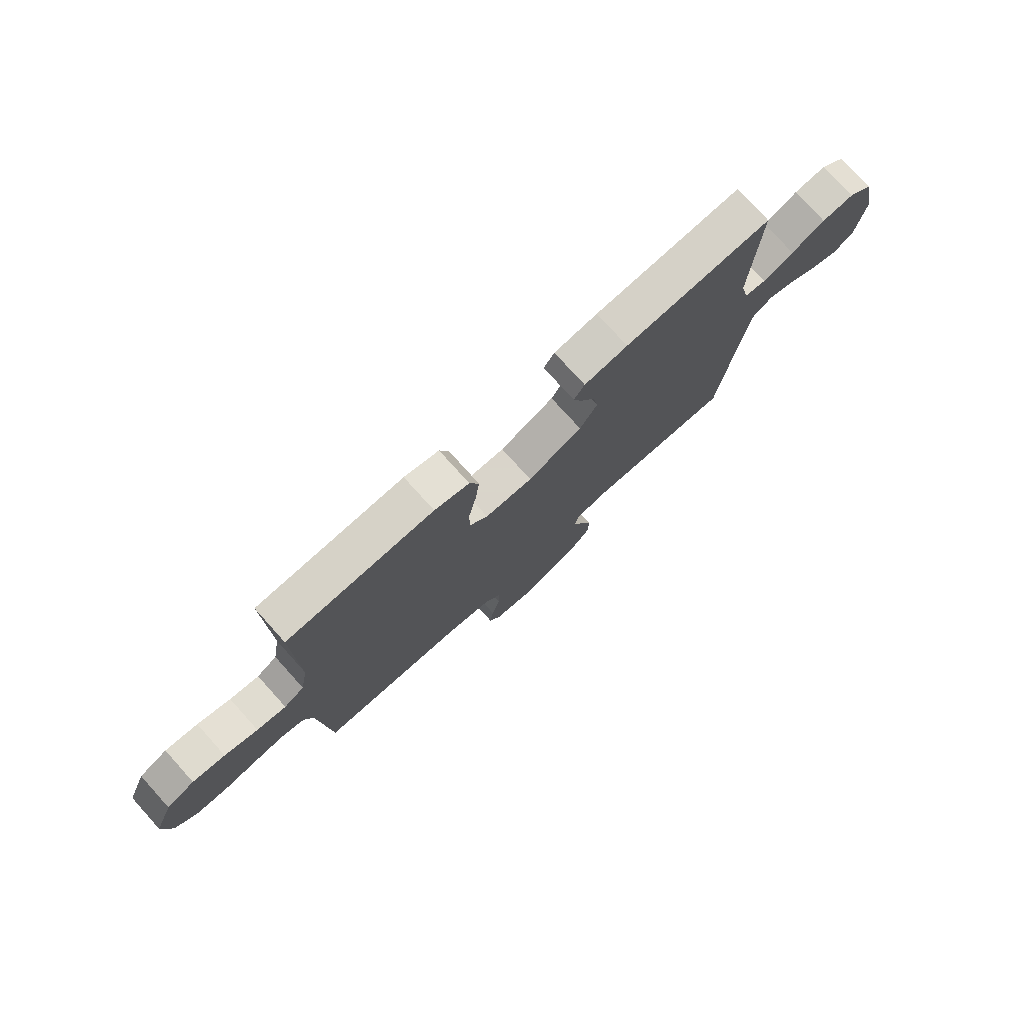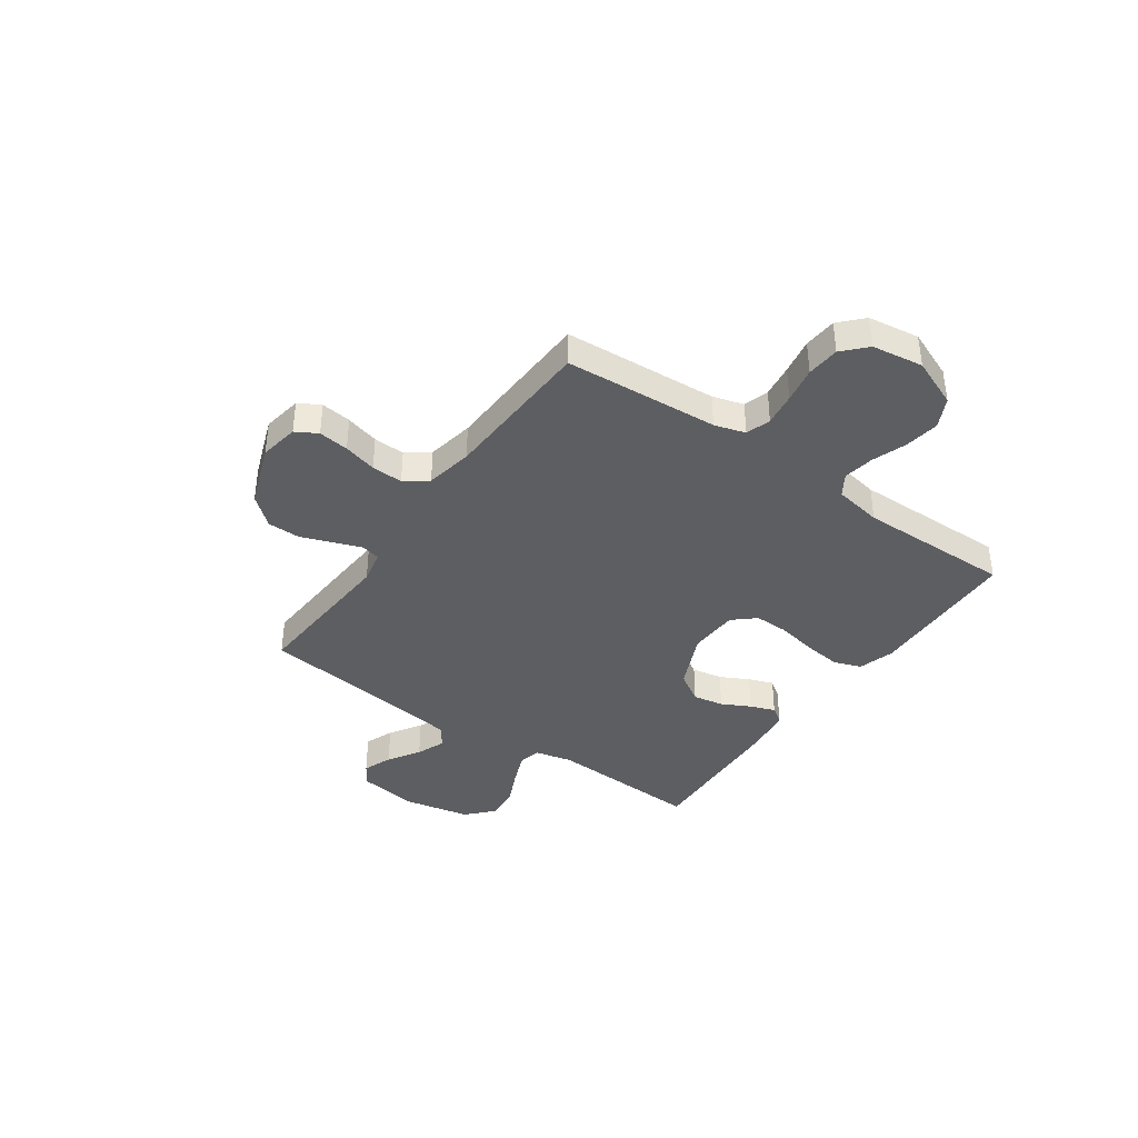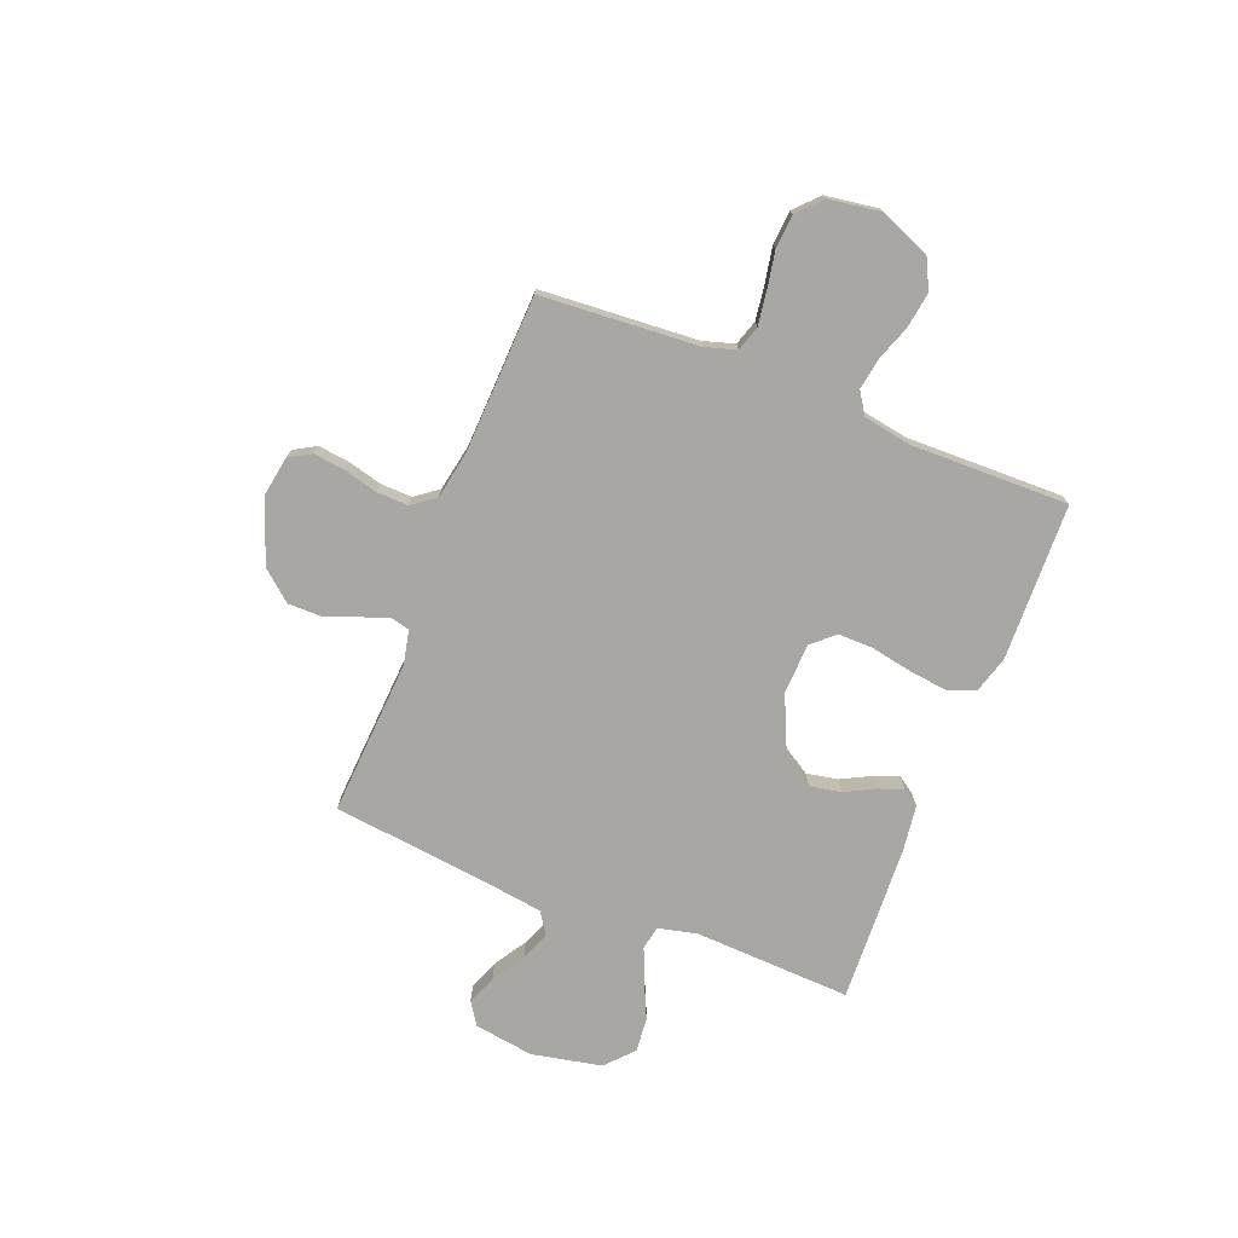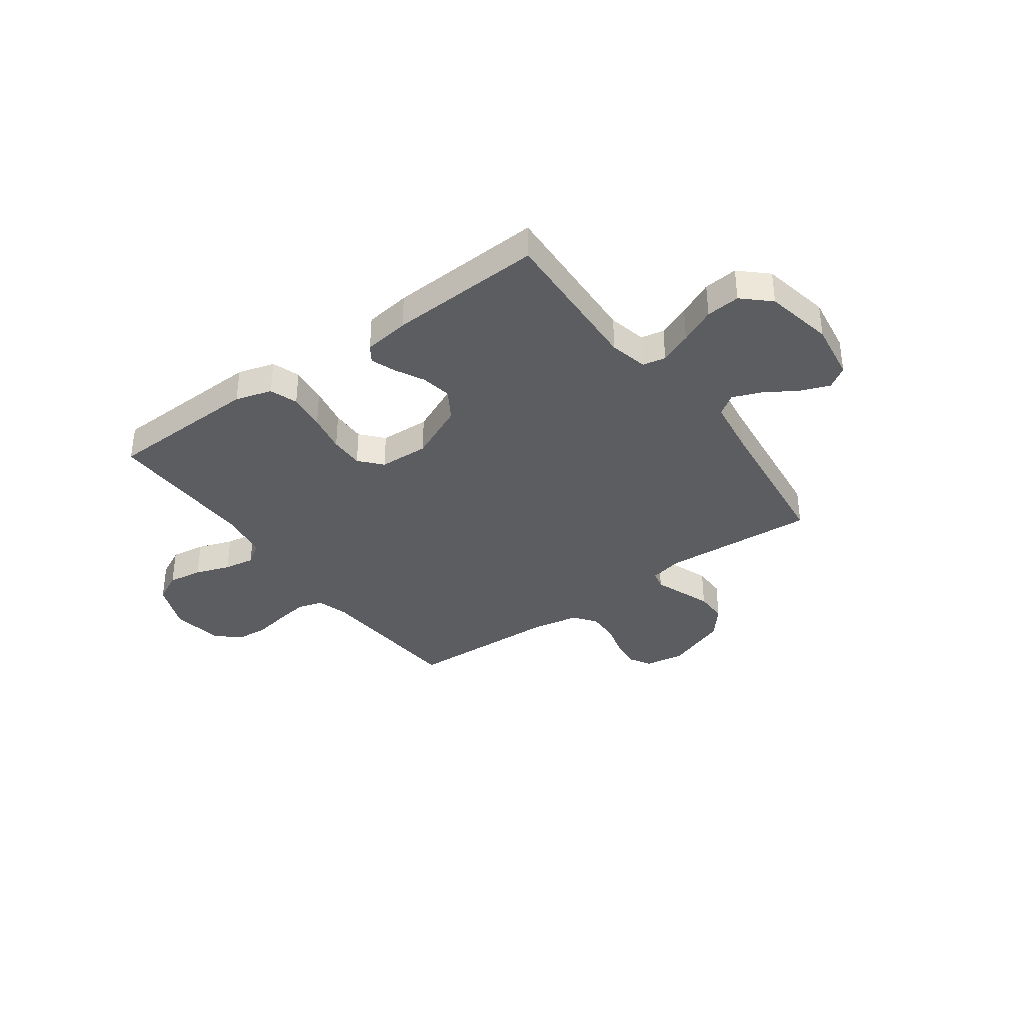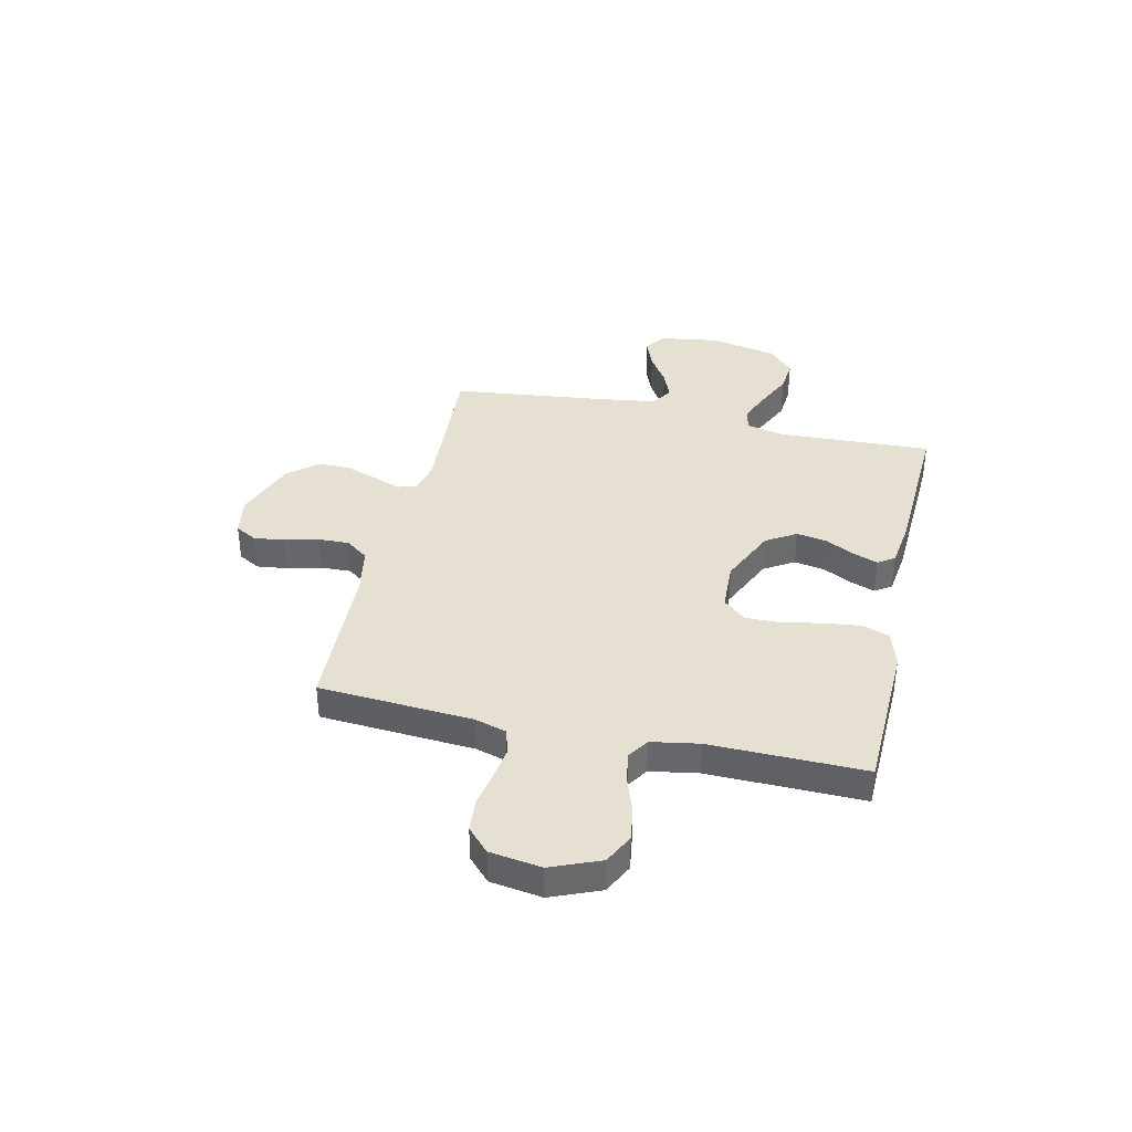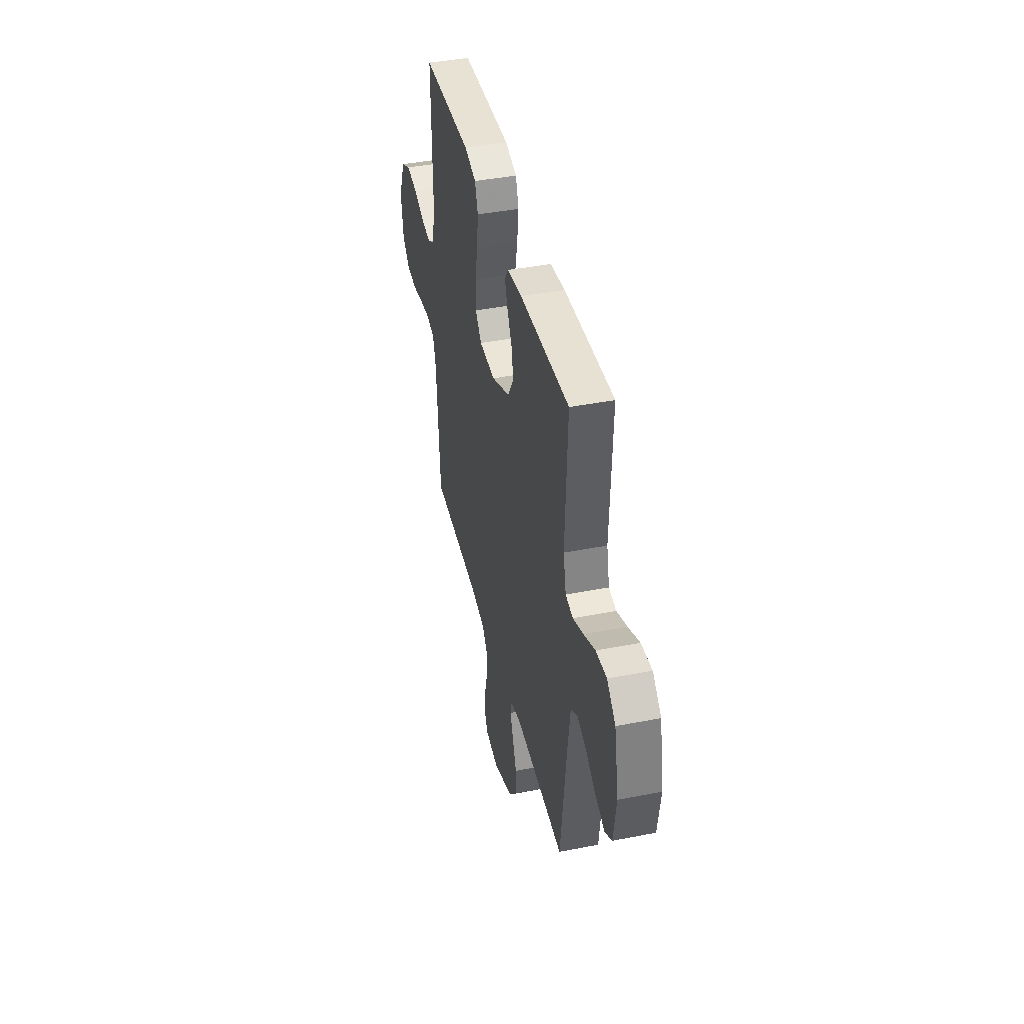
<metadata>
{"format":"obj","ext":"obj","renderer":"f3d","projection":"perspective","resolution":1024,"background":"white","views":[{"elev":76.7,"azim":-42.1,"up":"+Z"},{"elev":-39.2,"azim":-125.2,"up":"+Y"},{"elev":-74.6,"azim":-111.5,"up":"+Y"},{"elev":-36.3,"azim":36.0,"up":"+Y"},{"elev":37.6,"azim":-77.3,"up":"+Y"},{"elev":41.6,"azim":76.7,"up":"+Z"}]}
</metadata>
<code>
v -0.5 0.07 0.5
v -0.2 0.07 0.509
v -0.129 0.07 0.488
v -0.11 0.07 0.434
v -0.119 0.07 0.361
v -0.134 0.07 0.284
v -0.135 0.07 0.217
v -0.097 0.07 0.174
v 0 0.07 0.17
v 0.111 0.07 0.22
v 0.147 0.07 0.278
v 0.136 0.07 0.338
v 0.107 0.07 0.394
v 0.089 0.07 0.442
v 0.111 0.07 0.474
v 0.2 0.07 0.486
v 0.5 0.07 0.5
v 0.487 0.07 0.2
v 0.504 0.07 0.126
v 0.549 0.07 0.117
v 0.612 0.07 0.143
v 0.681 0.07 0.175
v 0.747 0.07 0.181
v 0.799 0.07 0.133
v 0.826 0.07 0
v 0.809 0.07 -0.114
v 0.767 0.07 -0.142
v 0.71 0.07 -0.12
v 0.648 0.07 -0.081
v 0.592 0.07 -0.059
v 0.551 0.07 -0.087
v 0.535 0.07 -0.2
v 0.5 0.07 -0.5
v 0.2 0.07 -0.481
v 0.136 0.07 -0.495
v 0.127 0.07 -0.532
v 0.147 0.07 -0.585
v 0.17 0.07 -0.647
v 0.17 0.07 -0.711
v 0.122 0.07 -0.768
v 0 0.07 -0.813
v -0.077 0.07 -0.8
v -0.101 0.07 -0.758
v -0.094 0.07 -0.699
v -0.077 0.07 -0.634
v -0.075 0.07 -0.573
v -0.108 0.07 -0.529
v -0.2 0.07 -0.512
v -0.5 0.07 -0.5
v -0.521 0.07 -0.2
v -0.539 0.07 -0.14
v -0.587 0.07 -0.125
v -0.651 0.07 -0.134
v -0.721 0.07 -0.147
v -0.785 0.07 -0.142
v -0.83 0.07 -0.1
v -0.845 0.07 0
v -0.806 0.07 0.095
v -0.748 0.07 0.124
v -0.681 0.07 0.114
v -0.613 0.07 0.09
v -0.553 0.07 0.08
v -0.511 0.07 0.107
v -0.495 0.07 0.2
v -0.5 0 0.5
v -0.2 0 0.509
v -0.129 0 0.488
v -0.11 0 0.434
v -0.119 0 0.361
v -0.134 0 0.284
v -0.135 0 0.217
v -0.097 0 0.174
v 0 0 0.17
v 0.111 0 0.22
v 0.147 0 0.278
v 0.136 0 0.338
v 0.107 0 0.394
v 0.089 0 0.442
v 0.111 0 0.474
v 0.2 0 0.486
v 0.5 0 0.5
v 0.487 0 0.2
v 0.504 0 0.126
v 0.549 0 0.117
v 0.612 0 0.143
v 0.681 0 0.175
v 0.747 0 0.181
v 0.799 0 0.133
v 0.826 0 0
v 0.809 0 -0.114
v 0.767 0 -0.142
v 0.71 0 -0.12
v 0.648 0 -0.081
v 0.592 0 -0.059
v 0.551 0 -0.087
v 0.535 0 -0.2
v 0.5 0 -0.5
v 0.2 0 -0.481
v 0.136 0 -0.495
v 0.127 0 -0.532
v 0.147 0 -0.585
v 0.17 0 -0.647
v 0.17 0 -0.711
v 0.122 0 -0.768
v 0 0 -0.813
v -0.077 0 -0.8
v -0.101 0 -0.758
v -0.094 0 -0.699
v -0.077 0 -0.634
v -0.075 0 -0.573
v -0.108 0 -0.529
v -0.2 0 -0.512
v -0.5 0 -0.5
v -0.521 0 -0.2
v -0.539 0 -0.14
v -0.587 0 -0.125
v -0.651 0 -0.134
v -0.721 0 -0.147
v -0.785 0 -0.142
v -0.83 0 -0.1
v -0.845 0 0
v -0.806 0 0.095
v -0.748 0 0.124
v -0.681 0 0.114
v -0.613 0 0.09
v -0.553 0 0.08
v -0.511 0 0.107
v -0.495 0 0.2
f 59 60 61
f 58 59 61
f 57 58 61
f 56 57 61
f 55 56 61
f 54 55 61
f 53 54 61
f 52 53 61 62
f 51 52 62 63
f 48 49 50
f 51 63 64
f 50 51 64
f 48 50 64
f 47 48 64
f 43 44 45
f 42 43 45
f 41 42 45
f 40 41 45
f 39 40 45
f 38 39 45
f 37 38 45
f 36 37 45
f 35 36 45 46
f 32 33 34
f 31 32 34 35
f 27 28 29
f 26 27 29
f 25 26 29
f 24 25 29
f 23 24 29
f 22 23 29
f 21 22 29
f 20 21 29 30
f 19 20 30 31
f 16 17 18
f 15 16 18
f 14 15 18
f 13 14 18
f 12 13 18
f 18 19 31
f 12 18 31
f 11 12 31
f 4 5 6
f 3 4 6
f 2 3 6
f 1 2 6
f 64 1 6
f 64 6 7
f 47 64 7 8
f 35 46 47
f 31 35 47
f 11 31 47
f 10 11 47
f 9 10 47
f 8 9 47
f 125 124 123
f 125 123 122
f 125 122 121
f 125 121 120
f 125 120 119
f 125 119 118
f 125 118 117
f 126 125 117 116
f 127 126 116 115
f 114 113 112
f 128 127 115
f 128 115 114
f 128 114 112
f 128 112 111
f 109 108 107
f 109 107 106
f 109 106 105
f 109 105 104
f 109 104 103
f 109 103 102
f 109 102 101
f 109 101 100
f 110 109 100 99
f 98 97 96
f 99 98 96 95
f 93 92 91
f 93 91 90
f 93 90 89
f 93 89 88
f 93 88 87
f 93 87 86
f 93 86 85
f 94 93 85 84
f 95 94 84 83
f 82 81 80
f 82 80 79
f 82 79 78
f 82 78 77
f 82 77 76
f 95 83 82
f 95 82 76
f 95 76 75
f 70 69 68
f 70 68 67
f 70 67 66
f 70 66 65
f 70 65 128
f 71 70 128
f 72 71 128 111
f 111 110 99
f 111 99 95
f 111 95 75
f 111 75 74
f 111 74 73
f 111 73 72
f 1 65 66 2
f 2 66 67 3
f 3 67 68 4
f 4 68 69 5
f 5 69 70 6
f 6 70 71 7
f 7 71 72 8
f 8 72 73 9
f 9 73 74 10
f 10 74 75 11
f 11 75 76 12
f 12 76 77 13
f 13 77 78 14
f 14 78 79 15
f 15 79 80 16
f 16 80 81 17
f 17 81 82 18
f 18 82 83 19
f 19 83 84 20
f 20 84 85 21
f 21 85 86 22
f 22 86 87 23
f 23 87 88 24
f 24 88 89 25
f 25 89 90 26
f 26 90 91 27
f 27 91 92 28
f 28 92 93 29
f 29 93 94 30
f 30 94 95 31
f 31 95 96 32
f 32 96 97 33
f 33 97 98 34
f 34 98 99 35
f 35 99 100 36
f 36 100 101 37
f 37 101 102 38
f 38 102 103 39
f 39 103 104 40
f 40 104 105 41
f 41 105 106 42
f 42 106 107 43
f 43 107 108 44
f 44 108 109 45
f 45 109 110 46
f 46 110 111 47
f 47 111 112 48
f 48 112 113 49
f 49 113 114 50
f 50 114 115 51
f 51 115 116 52
f 52 116 117 53
f 53 117 118 54
f 54 118 119 55
f 55 119 120 56
f 56 120 121 57
f 57 121 122 58
f 58 122 123 59
f 59 123 124 60
f 60 124 125 61
f 61 125 126 62
f 62 126 127 63
f 63 127 128 64
f 64 128 65 1

</code>
